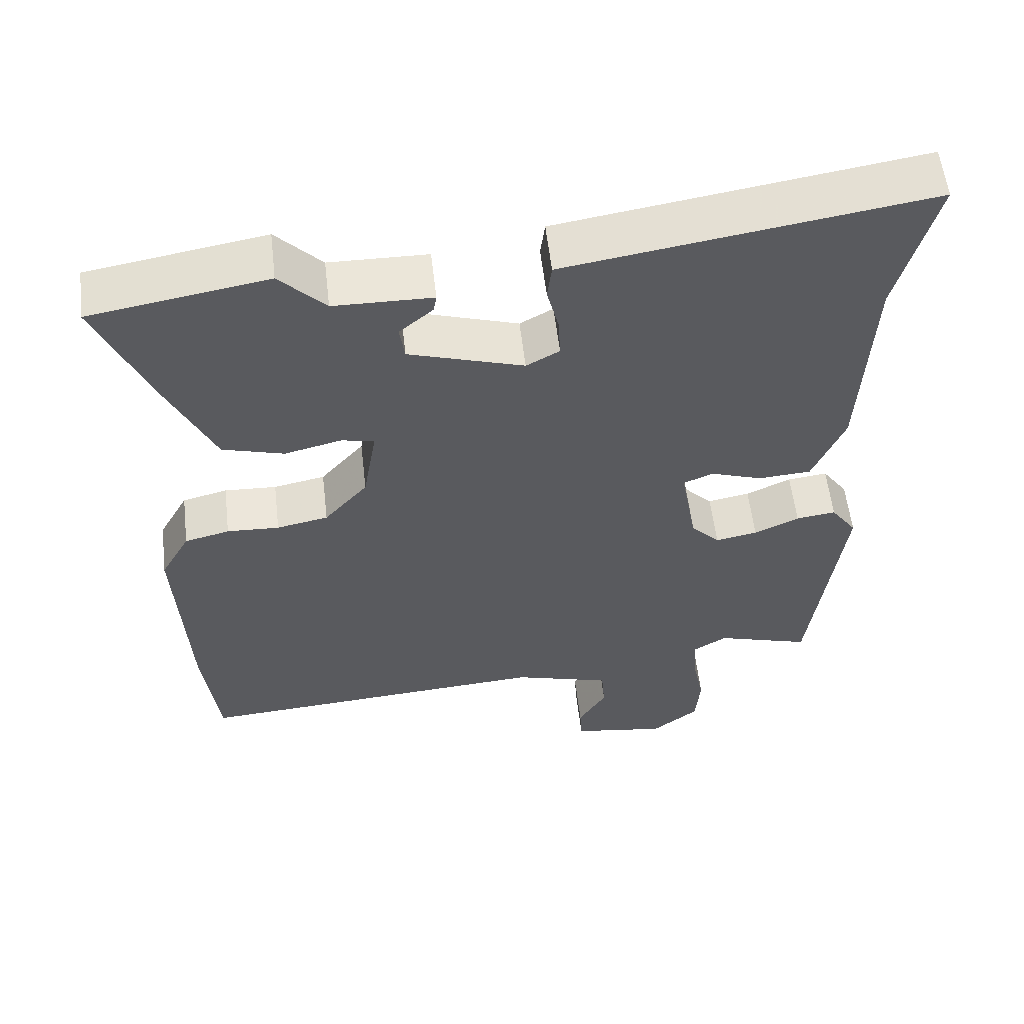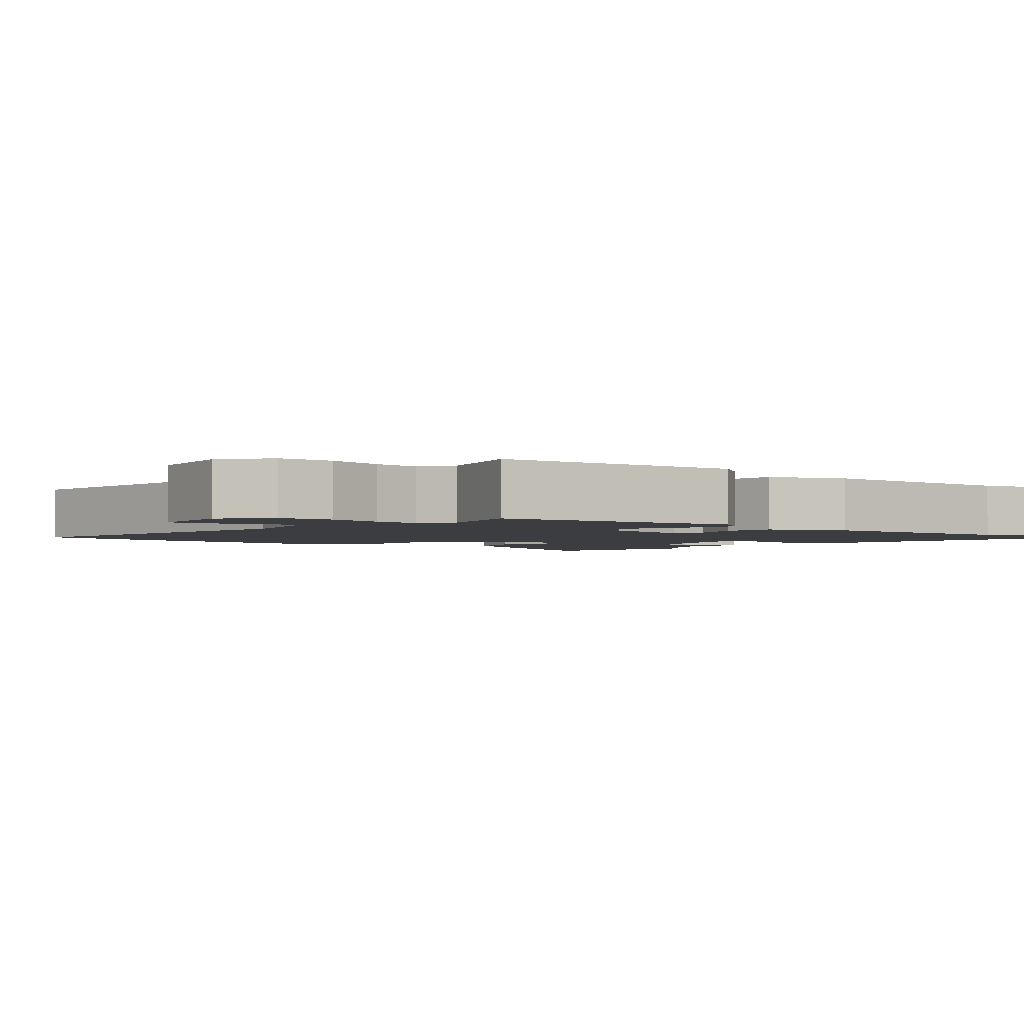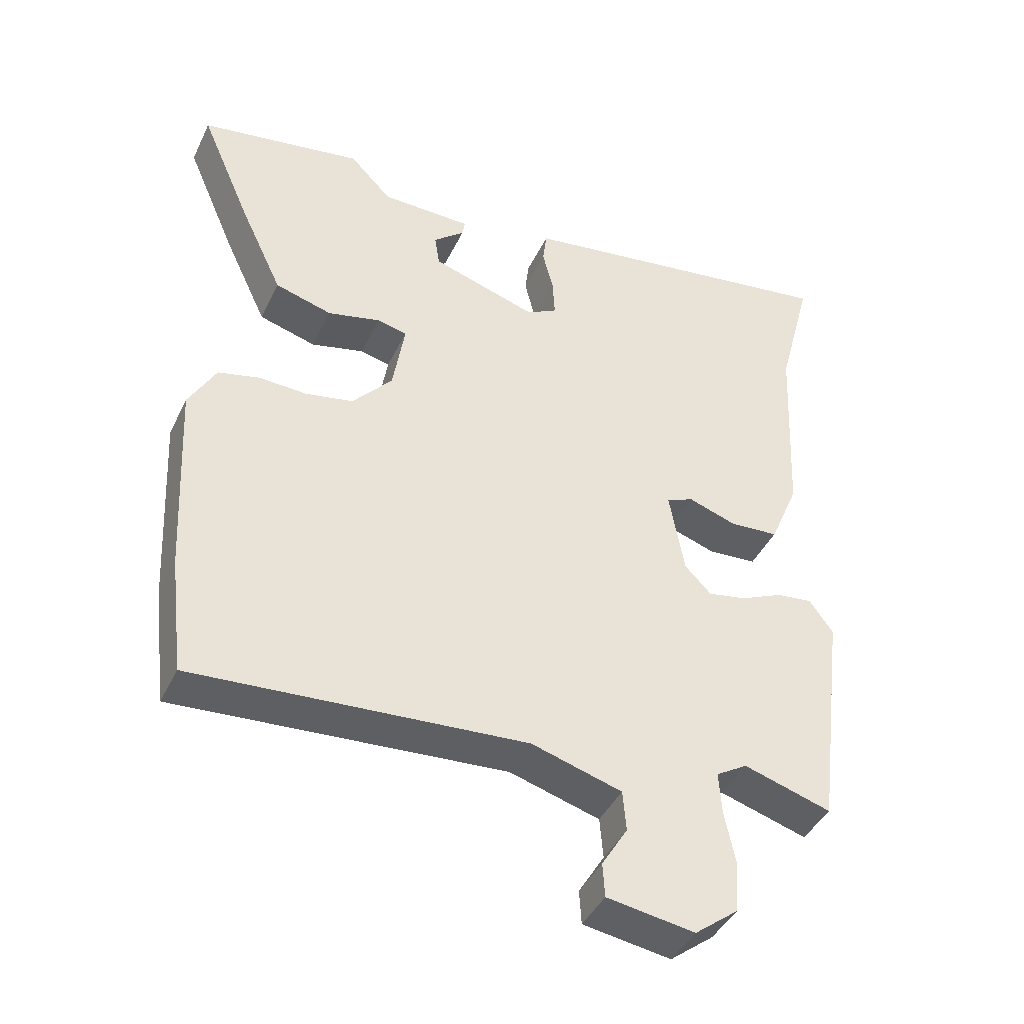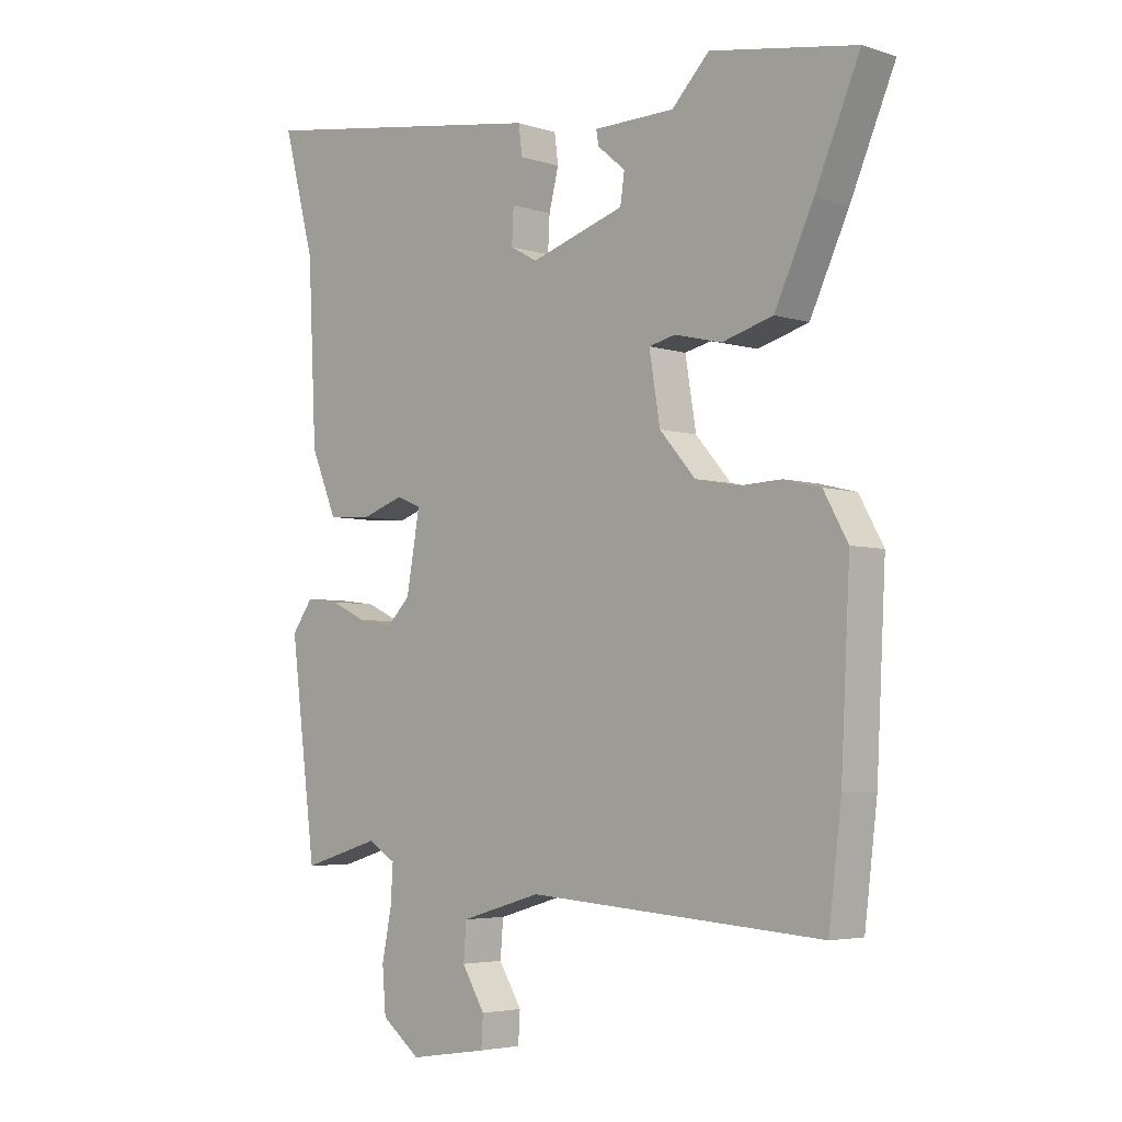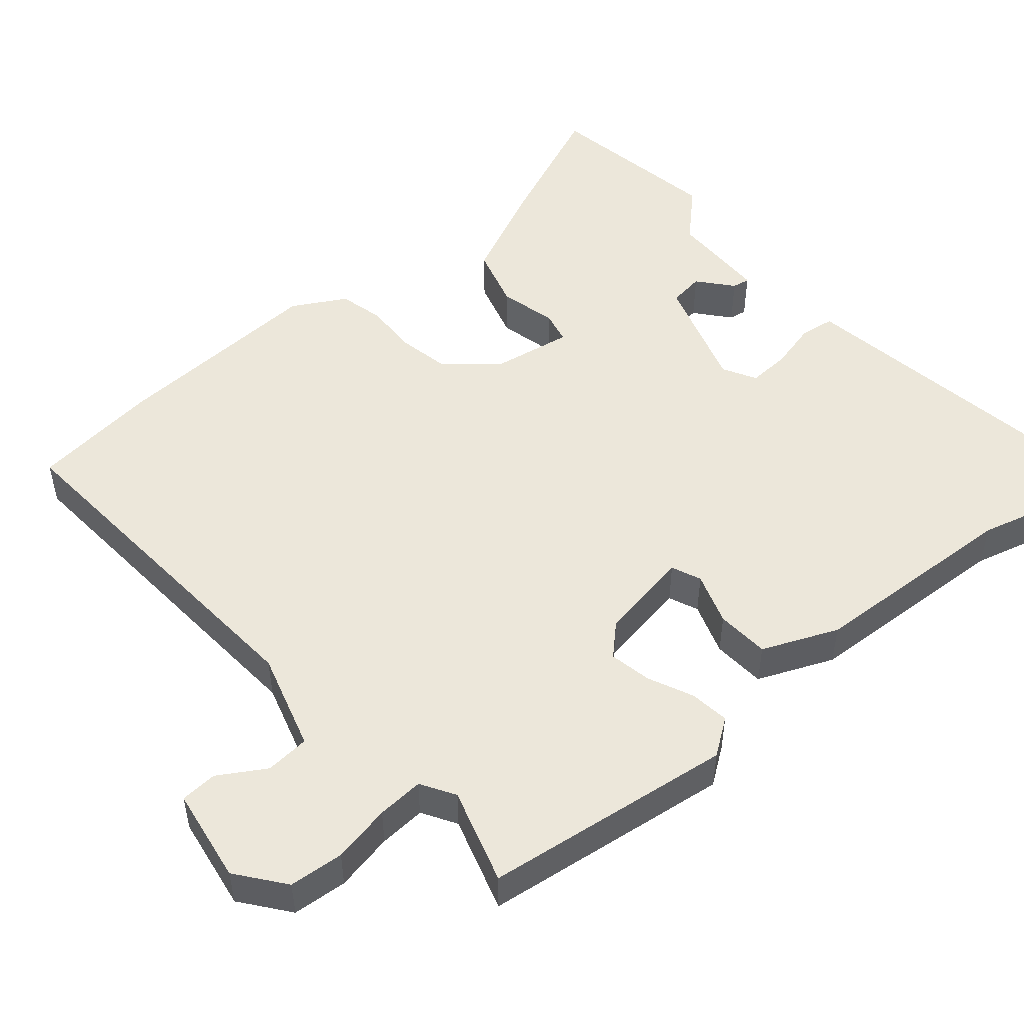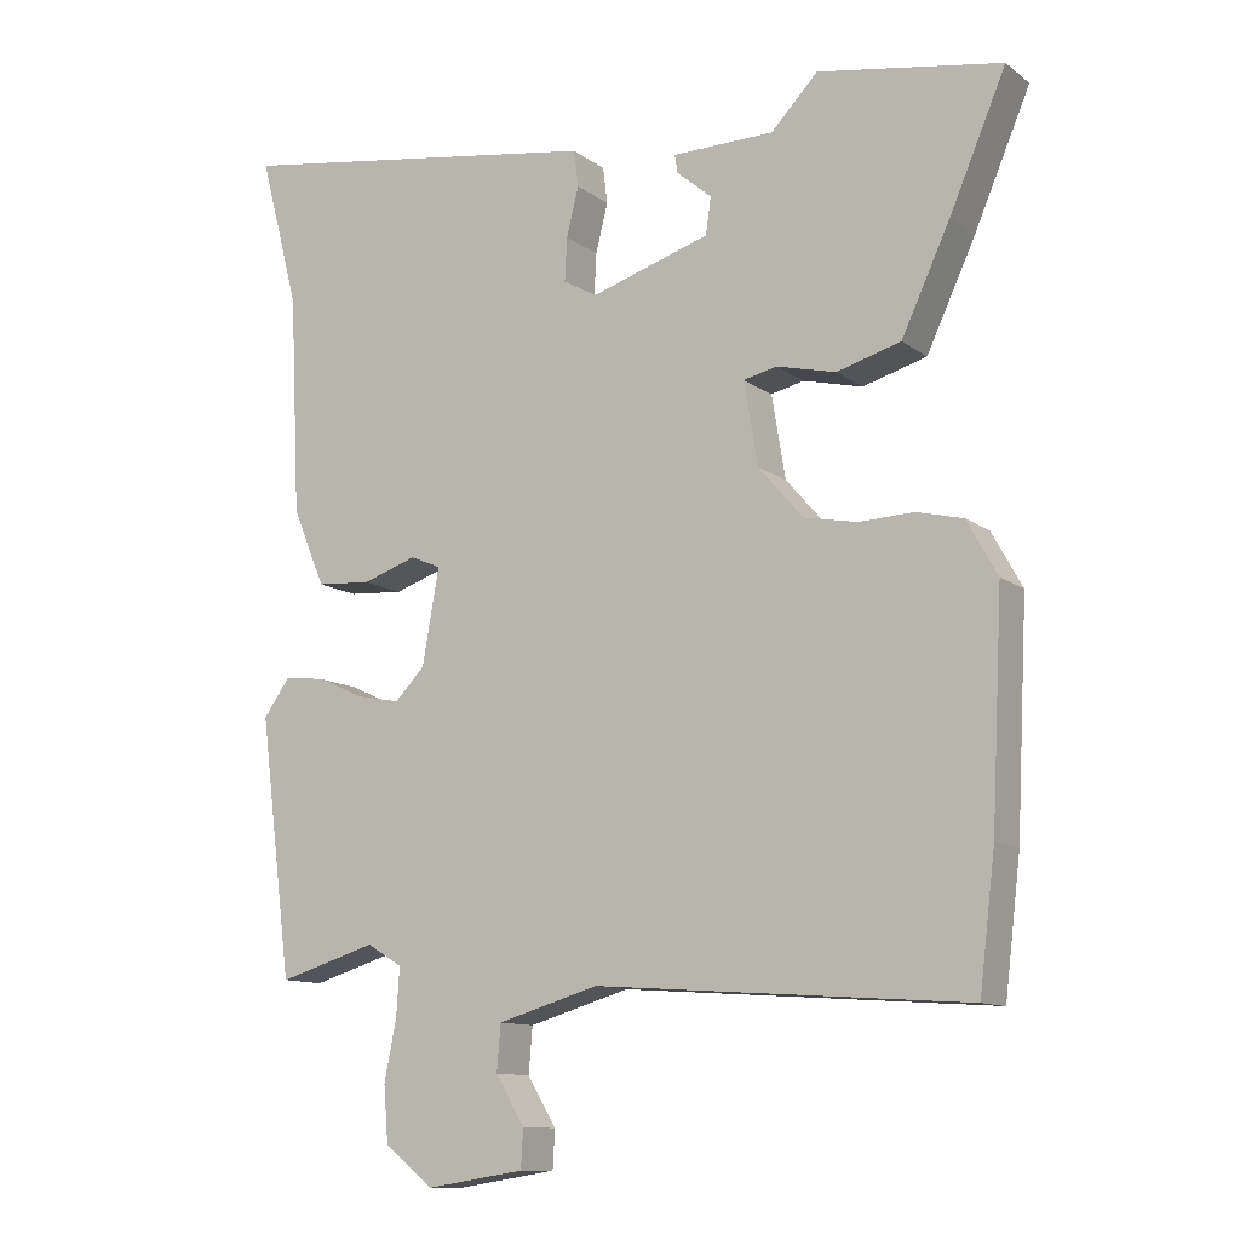
<metadata>
{"format":"obj","ext":"obj","renderer":"f3d","projection":"perspective","resolution":1024,"background":"white","views":[{"elev":57.1,"azim":173.4,"up":"+Z"},{"elev":-2.5,"azim":-130.6,"up":"+Y"},{"elev":-42.6,"azim":155.8,"up":"+Z"},{"elev":-4.4,"azim":44.2,"up":"+Z"},{"elev":50.4,"azim":-130.2,"up":"+Y"},{"elev":-11.4,"azim":31.0,"up":"+Z"}]}
</metadata>
<code>
v 0.311 0.07 0.532
v 0.552 0.07 0.491
v 0.478 0.07 0.318
v 0.414 0.07 0.181
v 0.33 0.07 0.157
v 0.252 0.07 0.176
v 0.208 0.07 0.166
v 0.226 0.07 0.057
v 0.285 0.07 -0.011
v 0.355 0.07 -0.025
v 0.426 0.07 -0.022
v 0.487 0.07 -0.037
v 0.527 0.07 -0.109
v 0.512 0.07 -0.401
v 0.491 0.07 -0.575
v 0.004 0.07 -0.54
v -0.129 0.07 -0.579
v -0.134 0.07 -0.639
v -0.096 0.07 -0.702
v -0.099 0.07 -0.752
v -0.228 0.07 -0.772
v -0.292 0.07 -0.722
v -0.298 0.07 -0.648
v -0.282 0.07 -0.569
v -0.278 0.07 -0.506
v -0.324 0.07 -0.478
v -0.453 0.07 -0.517
v -0.496 0.07 -0.179
v -0.461 0.07 -0.13
v -0.407 0.07 -0.137
v -0.346 0.07 -0.165
v -0.289 0.07 -0.176
v -0.25 0.07 -0.136
v -0.228 0.07 -0.011
v -0.268 0.07 0.006
v -0.339 0.07 -0.018
v -0.411 0.07 -0.013
v -0.454 0.07 0.089
v -0.468 0.07 0.378
v -0.52 0.07 0.576
v -0.094 0.07 0.51
v -0.03 0.07 0.5
v -0.024 0.07 0.452
v -0.04 0.07 0.388
v -0.043 0.07 0.331
v 0.002 0.07 0.306
v 0.158 0.07 0.355
v 0.165 0.07 0.403
v 0.119 0.07 0.442
v 0.115 0.07 0.466
v 0.249 0.07 0.468
v 0.311 0 0.532
v 0.552 0 0.491
v 0.478 0 0.318
v 0.414 0 0.181
v 0.33 0 0.157
v 0.252 0 0.176
v 0.208 0 0.166
v 0.226 0 0.057
v 0.285 0 -0.011
v 0.355 0 -0.025
v 0.426 0 -0.022
v 0.487 0 -0.037
v 0.527 0 -0.109
v 0.512 0 -0.401
v 0.491 0 -0.575
v 0.004 0 -0.54
v -0.129 0 -0.579
v -0.134 0 -0.639
v -0.096 0 -0.702
v -0.099 0 -0.752
v -0.228 0 -0.772
v -0.292 0 -0.722
v -0.298 0 -0.648
v -0.282 0 -0.569
v -0.278 0 -0.506
v -0.324 0 -0.478
v -0.453 0 -0.517
v -0.496 0 -0.179
v -0.461 0 -0.13
v -0.407 0 -0.137
v -0.346 0 -0.165
v -0.289 0 -0.176
v -0.25 0 -0.136
v -0.228 0 -0.011
v -0.268 0 0.006
v -0.339 0 -0.018
v -0.411 0 -0.013
v -0.454 0 0.089
v -0.468 0 0.378
v -0.52 0 0.576
v -0.094 0 0.51
v -0.03 0 0.5
v -0.024 0 0.452
v -0.04 0 0.388
v -0.043 0 0.331
v 0.002 0 0.306
v 0.158 0 0.355
v 0.165 0 0.403
v 0.119 0 0.442
v 0.115 0 0.466
v 0.249 0 0.468
f 48 49 50 51
f 47 48 51
f 4 5 6
f 3 4 6
f 2 3 6
f 1 2 6
f 51 1 6
f 47 51 6
f 46 47 6 7
f 45 46 7 8
f 42 43 44
f 41 42 44
f 40 41 44
f 39 40 44
f 39 44 45
f 38 39 45
f 37 38 45
f 36 37 45
f 35 36 45
f 45 8 9
f 35 45 9
f 34 35 9
f 29 30 31
f 28 29 31
f 27 28 31
f 26 27 31
f 25 26 31 32
f 22 23 24
f 21 22 24
f 20 21 24
f 19 20 24
f 18 19 24
f 17 18 24 25
f 25 32 33
f 17 25 33
f 16 17 33
f 15 16 33
f 14 15 33
f 13 14 33
f 12 13 33
f 11 12 33
f 10 11 33
f 9 10 33 34
f 102 101 100 99
f 102 99 98
f 57 56 55
f 57 55 54
f 57 54 53
f 57 53 52
f 57 52 102
f 57 102 98
f 58 57 98 97
f 59 58 97 96
f 95 94 93
f 95 93 92
f 95 92 91
f 95 91 90
f 96 95 90
f 96 90 89
f 96 89 88
f 96 88 87
f 96 87 86
f 60 59 96
f 60 96 86
f 60 86 85
f 82 81 80
f 82 80 79
f 82 79 78
f 82 78 77
f 83 82 77 76
f 75 74 73
f 75 73 72
f 75 72 71
f 75 71 70
f 75 70 69
f 76 75 69 68
f 84 83 76
f 84 76 68
f 84 68 67
f 84 67 66
f 84 66 65
f 84 65 64
f 84 64 63
f 84 63 62
f 84 62 61
f 85 84 61 60
f 1 52 53 2
f 2 53 54 3
f 3 54 55 4
f 4 55 56 5
f 5 56 57 6
f 6 57 58 7
f 7 58 59 8
f 8 59 60 9
f 9 60 61 10
f 10 61 62 11
f 11 62 63 12
f 12 63 64 13
f 13 64 65 14
f 14 65 66 15
f 15 66 67 16
f 16 67 68 17
f 17 68 69 18
f 18 69 70 19
f 19 70 71 20
f 20 71 72 21
f 21 72 73 22
f 22 73 74 23
f 23 74 75 24
f 24 75 76 25
f 25 76 77 26
f 26 77 78 27
f 27 78 79 28
f 28 79 80 29
f 29 80 81 30
f 30 81 82 31
f 31 82 83 32
f 32 83 84 33
f 33 84 85 34
f 34 85 86 35
f 35 86 87 36
f 36 87 88 37
f 37 88 89 38
f 38 89 90 39
f 39 90 91 40
f 40 91 92 41
f 41 92 93 42
f 42 93 94 43
f 43 94 95 44
f 44 95 96 45
f 45 96 97 46
f 46 97 98 47
f 47 98 99 48
f 48 99 100 49
f 49 100 101 50
f 50 101 102 51
f 51 102 52 1

</code>
